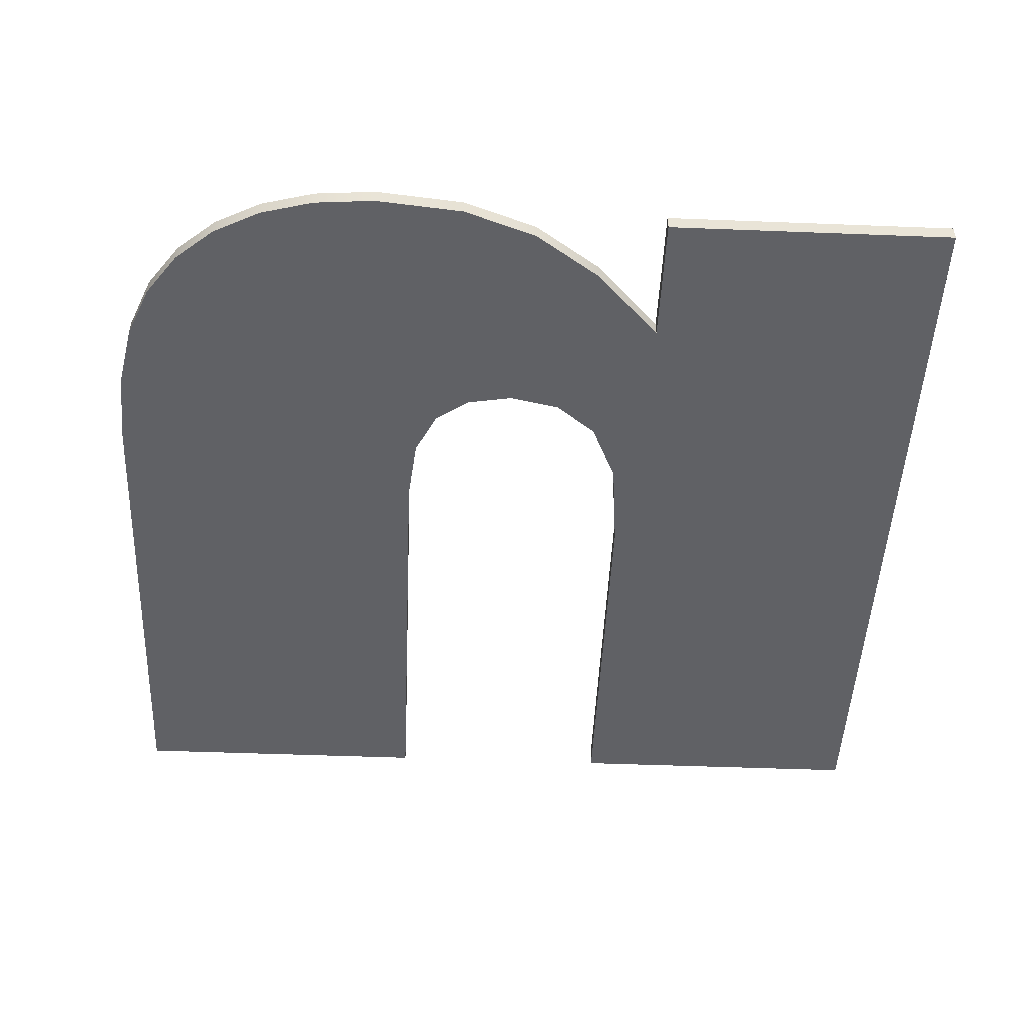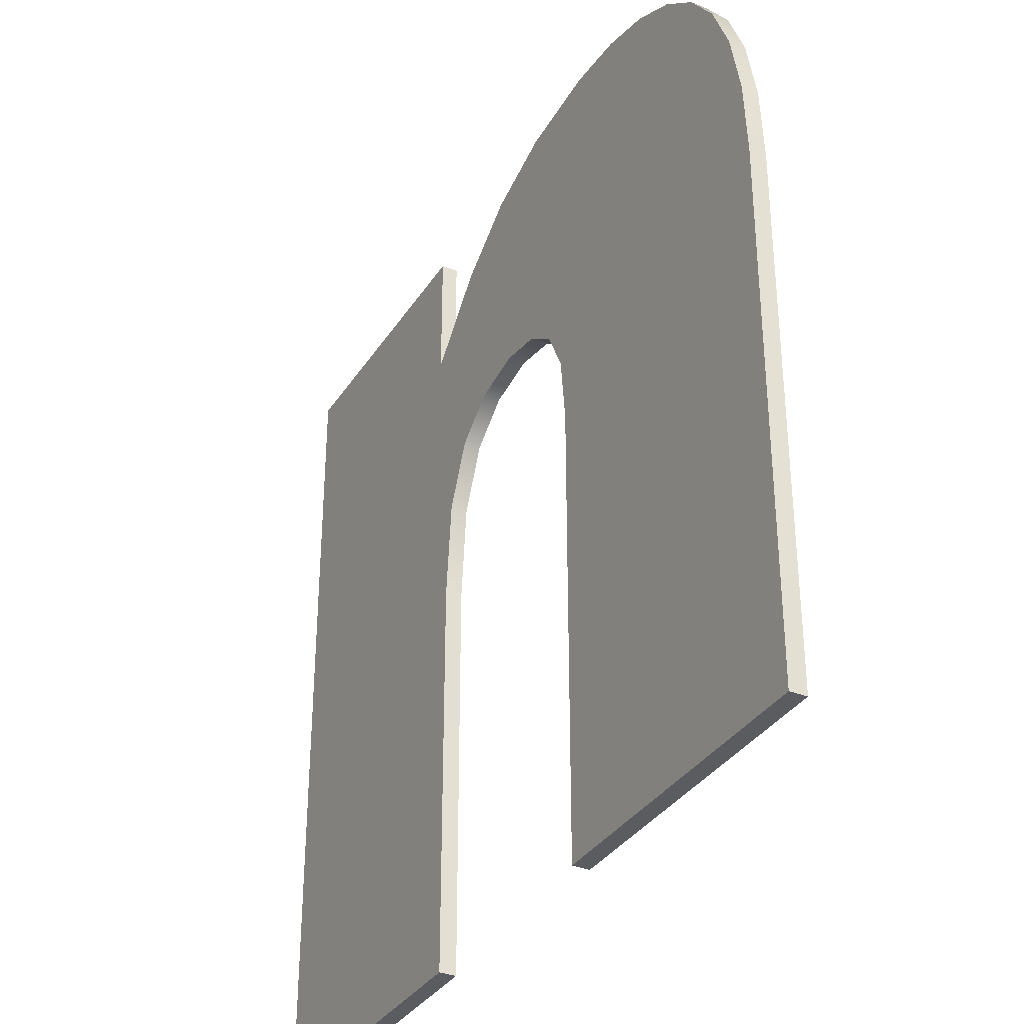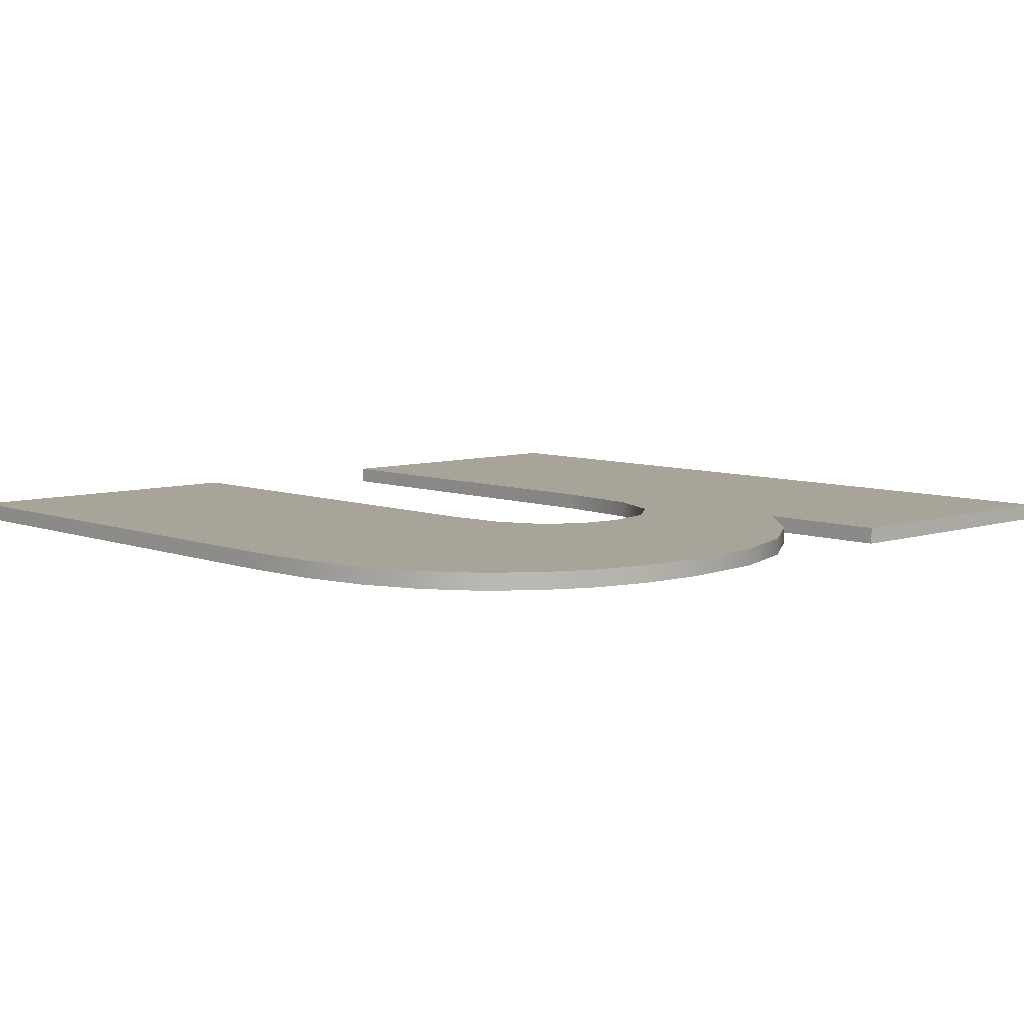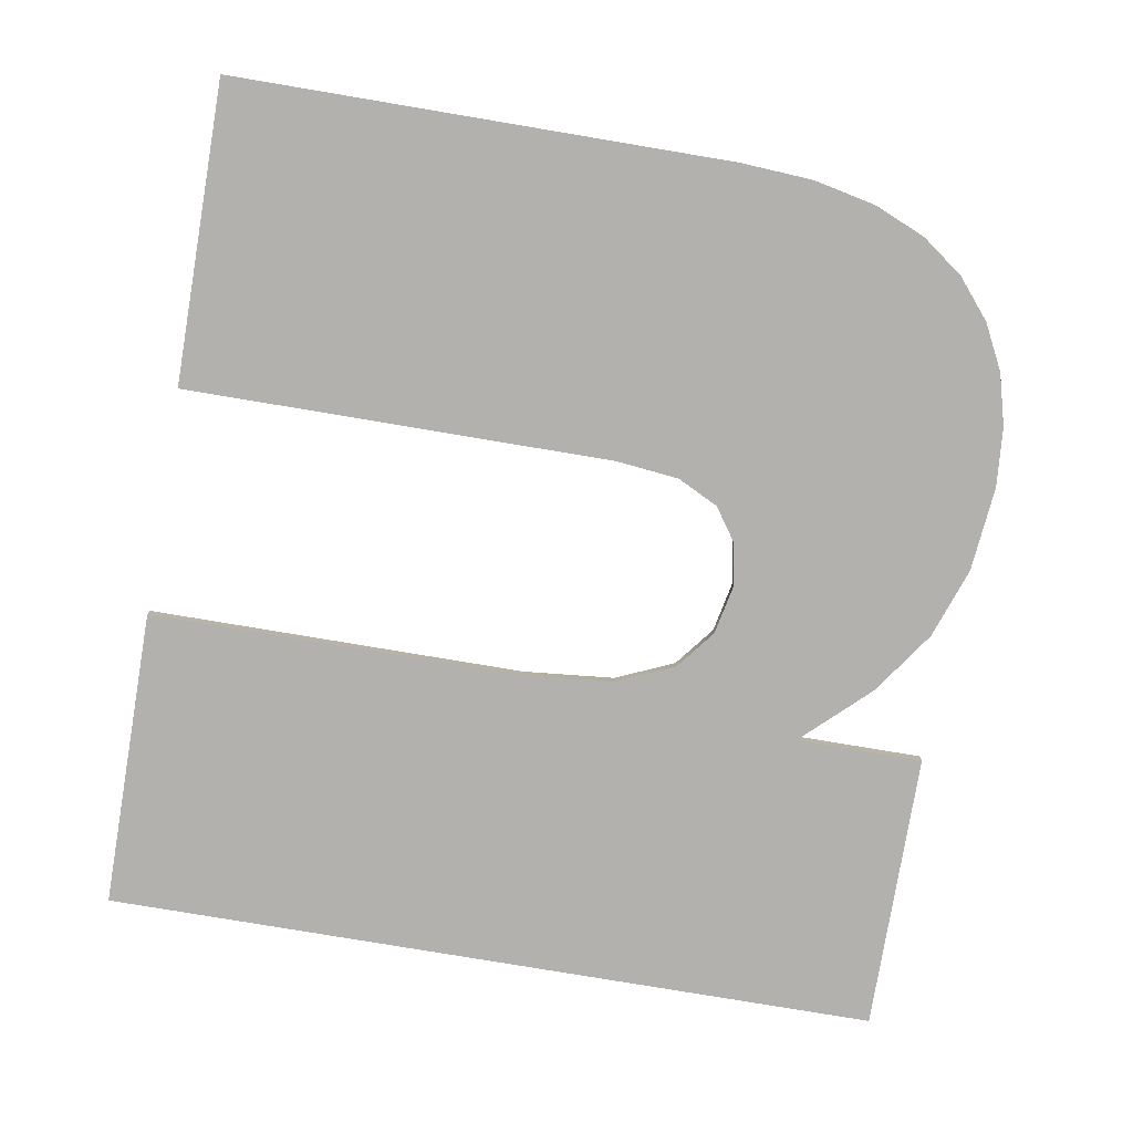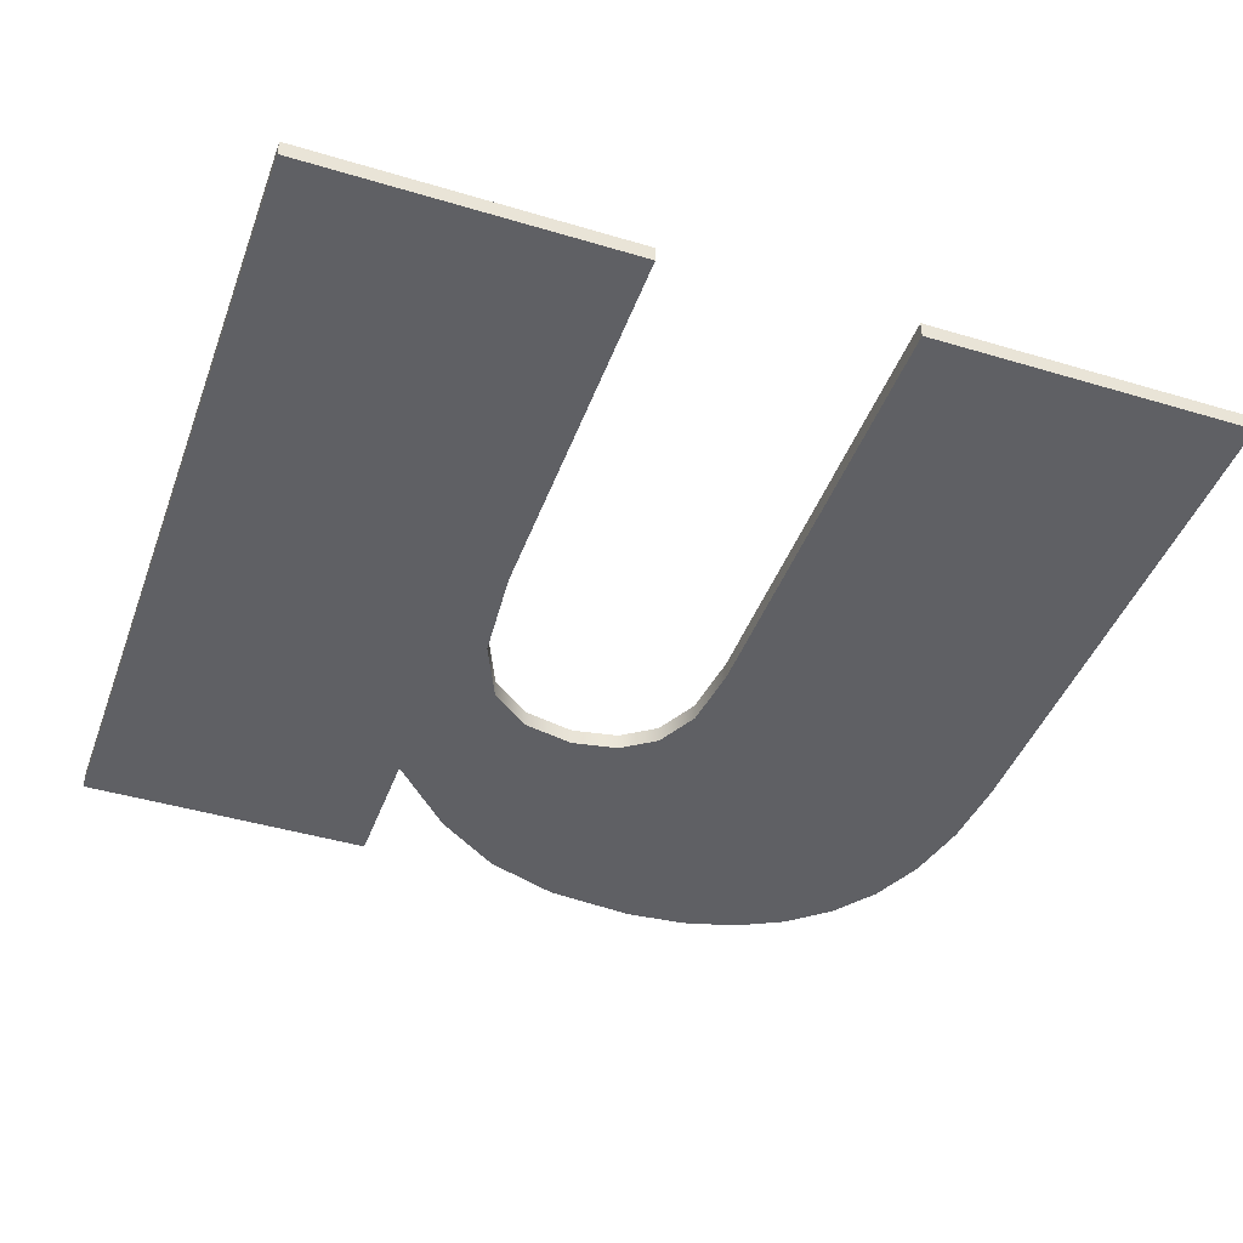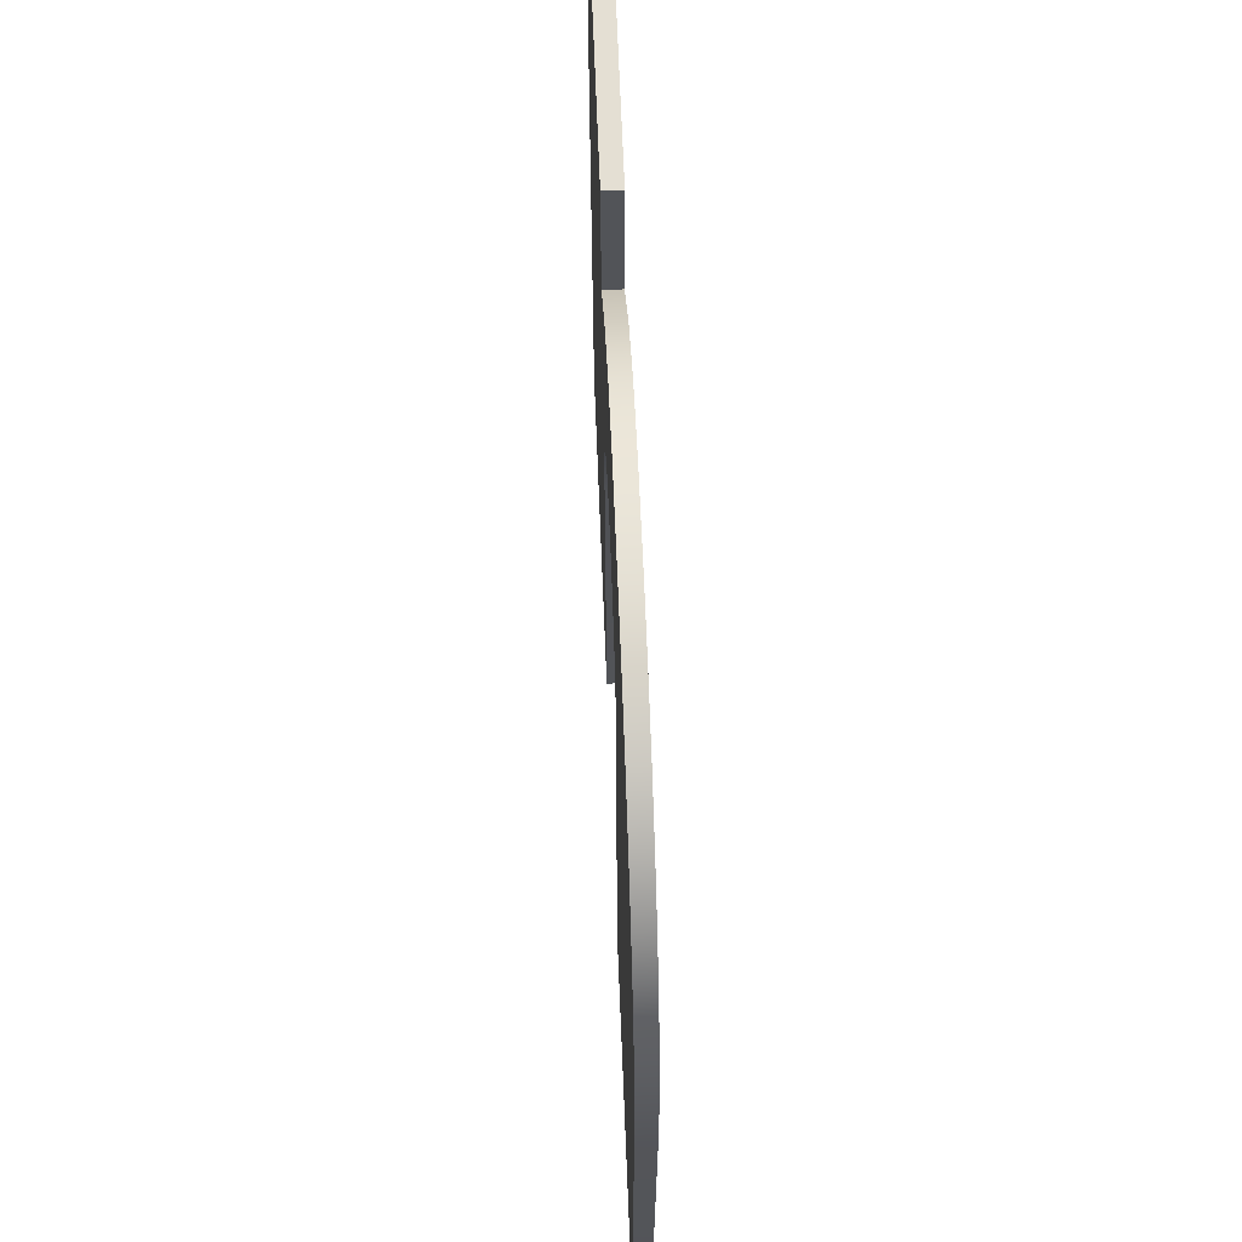
<metadata>
{"format":"obj","ext":"obj","renderer":"f3d","projection":"perspective","resolution":1024,"background":"white","views":[{"elev":-48.1,"azim":177.5,"up":"+Z"},{"elev":-34.4,"azim":61.8,"up":"+Y"},{"elev":7.3,"azim":137.0,"up":"+Z"},{"elev":-79.2,"azim":80.5,"up":"+Z"},{"elev":-43.4,"azim":-19.5,"up":"+Z"},{"elev":66.6,"azim":87.7,"up":"+Y"}]}
</metadata>
<code>
o mesh6/mesh6-geometry#mesh6-geometry
v -0.5766 0.4329 0.03501
v -0.5747 0.4207 0.03501
v -0.5753 0.4149 0.03501
v -0.5725 0.4373 0.03501
v -0.5753 0.4149 0.03602
v -0.5753 0.3906 0.03501
v -0.5725 0.4373 0.03602
v -0.5731 0.4245 0.03501
v -0.5747 0.4207 0.03602
v -0.5753 0.3906 0.03602
v -0.5947 0.3906 0.03501
v -0.5766 0.4329 0.03602
v -0.5684 0.4402 0.03501
v -0.5705 0.4265 0.03501
v -0.5766 0.4412 0.03501
v -0.5684 0.4402 0.03602
v -0.5705 0.4265 0.03602
v -0.5731 0.4245 0.03602
v -0.5947 0.4412 0.03602
v -0.5947 0.4412 0.03501
v -0.5947 0.3906 0.03602
v -0.5766 0.4412 0.03602
v -0.5638 0.4418 0.03501
v -0.5673 0.4271 0.03501
v -0.5673 0.4271 0.03602
v -0.5638 0.4418 0.03602
v -0.5583 0.4423 0.03501
v -0.5645 0.4266 0.03501
v -0.5645 0.4266 0.03602
v -0.5583 0.4423 0.03602
v -0.5624 0.4252 0.03501
v -0.5624 0.4252 0.03602
v -0.5545 0.442 0.03501
v -0.5611 0.4225 0.03501
v -0.5611 0.4225 0.03602
v -0.5545 0.442 0.03602
v -0.5411 0.3906 0.03501
v -0.5606 0.4184 0.03501
v -0.5606 0.4184 0.03602
v -0.5411 0.3906 0.03602
v -0.5511 0.4411 0.03501
v -0.5606 0.3906 0.03501
v -0.5511 0.4411 0.03602
v -0.5482 0.4396 0.03501
v -0.5606 0.3906 0.03602
v -0.5482 0.4396 0.03602
v -0.5411 0.4227 0.03501
v -0.5457 0.4375 0.03501
v -0.5457 0.4375 0.03602
v -0.5411 0.4227 0.03602
v -0.5414 0.4274 0.03501
v -0.5437 0.4348 0.03501
v -0.5437 0.4348 0.03602
v -0.5414 0.4274 0.03602
v -0.5423 0.4315 0.03501
v -0.5423 0.4315 0.03602
f 1 2 3
f 2 1 4
f 3 2 1
f 4 1 2
f 2 5 3
f 3 5 2
f 6 1 3
f 3 1 6
f 1 7 4
f 4 7 1
f 2 4 8
f 8 4 2
f 5 2 9
f 9 2 5
f 10 3 5
f 5 3 10
f 11 1 6
f 6 1 11
f 3 10 6
f 6 10 3
f 7 1 12
f 12 1 7
f 7 13 4
f 4 13 7
f 8 4 14
f 14 4 8
f 8 9 2
f 2 9 8
f 12 5 9
f 9 5 12
f 12 10 5
f 5 10 12
f 11 15 1
f 1 15 11
f 10 11 6
f 6 11 10
f 15 12 1
f 1 12 15
f 12 9 7
f 7 9 12
f 13 7 16
f 16 7 13
f 14 4 13
f 13 4 14
f 17 8 14
f 14 8 17
f 9 8 18
f 18 8 9
f 19 10 12
f 12 10 19
f 15 11 20
f 20 11 15
f 11 10 21
f 21 10 11
f 12 15 22
f 22 15 12
f 7 9 18
f 18 9 7
f 7 17 16
f 16 17 7
f 16 23 13
f 13 23 16
f 14 13 24
f 24 13 14
f 8 17 18
f 18 17 8
f 14 25 17
f 17 25 14
f 10 19 21
f 21 19 10
f 22 19 12
f 12 19 22
f 11 19 20
f 20 19 11
f 19 15 20
f 20 15 19
f 19 11 21
f 21 11 19
f 15 19 22
f 22 19 15
f 7 18 17
f 17 18 7
f 16 17 25
f 25 17 16
f 23 16 26
f 26 16 23
f 24 13 23
f 23 13 24
f 25 14 24
f 24 14 25
f 16 25 26
f 26 25 16
f 26 27 23
f 23 27 26
f 24 23 28
f 28 23 24
f 24 29 25
f 25 29 24
f 26 25 29
f 29 25 26
f 27 26 30
f 30 26 27
f 31 23 27
f 27 23 31
f 28 23 31
f 31 23 28
f 29 24 28
f 28 24 29
f 26 29 32
f 32 29 26
f 26 32 30
f 30 32 26
f 30 33 27
f 27 33 30
f 31 27 34
f 34 27 31
f 32 28 31
f 31 28 32
f 28 32 29
f 29 32 28
f 30 32 35
f 35 32 30
f 33 30 36
f 36 30 33
f 37 27 33
f 33 27 37
f 34 27 38
f 38 27 34
f 34 32 31
f 31 32 34
f 32 34 35
f 35 34 32
f 30 35 39
f 39 35 30
f 30 40 36
f 36 40 30
f 36 41 33
f 33 41 36
f 42 27 37
f 37 27 42
f 37 33 41
f 41 33 37
f 38 27 42
f 42 27 38
f 38 35 34
f 34 35 38
f 35 38 39
f 39 38 35
f 39 40 30
f 30 40 39
f 36 40 43
f 43 40 36
f 41 36 43
f 43 36 41
f 40 42 37
f 37 42 40
f 37 41 44
f 44 41 37
f 42 39 38
f 38 39 42
f 40 39 45
f 45 39 40
f 43 40 46
f 46 40 43
f 43 44 41
f 41 44 43
f 42 40 45
f 45 40 42
f 47 40 37
f 37 40 47
f 37 44 48
f 48 44 37
f 39 42 45
f 45 42 39
f 46 40 49
f 49 40 46
f 44 43 46
f 46 43 44
f 40 47 50
f 50 47 40
f 37 51 47
f 47 51 37
f 46 48 44
f 44 48 46
f 37 48 52
f 52 48 37
f 49 40 53
f 53 40 49
f 48 46 49
f 49 46 48
f 51 50 47
f 47 50 51
f 54 40 50
f 50 40 54
f 37 55 51
f 51 55 37
f 48 53 52
f 52 53 48
f 37 52 55
f 55 52 37
f 53 40 56
f 56 40 53
f 53 48 49
f 49 48 53
f 50 51 54
f 54 51 50
f 56 40 54
f 54 40 56
f 55 54 51
f 51 54 55
f 56 52 53
f 53 52 56
f 52 56 55
f 55 56 52
f 54 55 56
f 56 55 54

</code>
